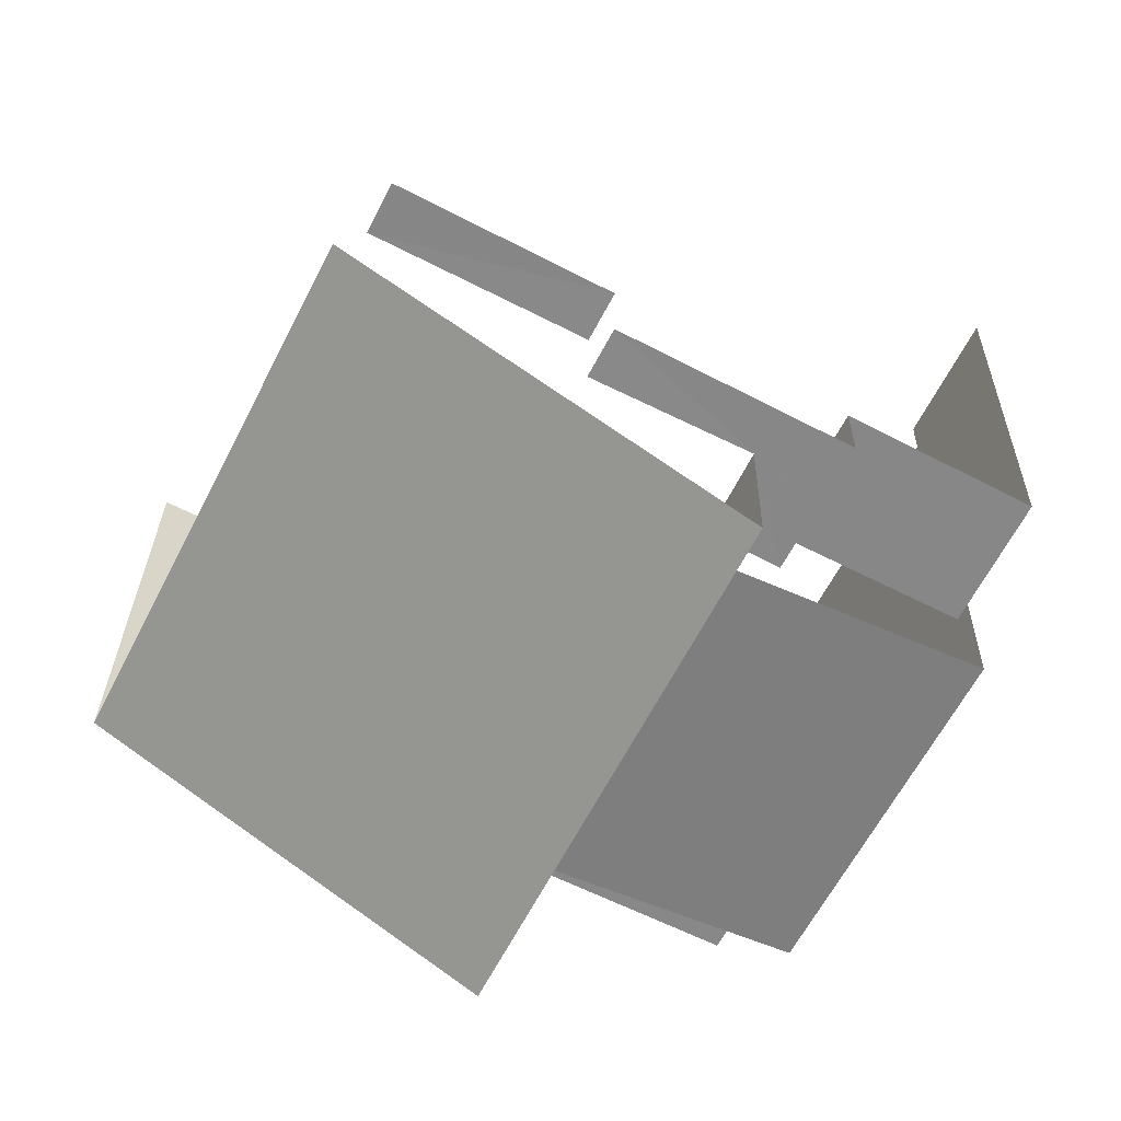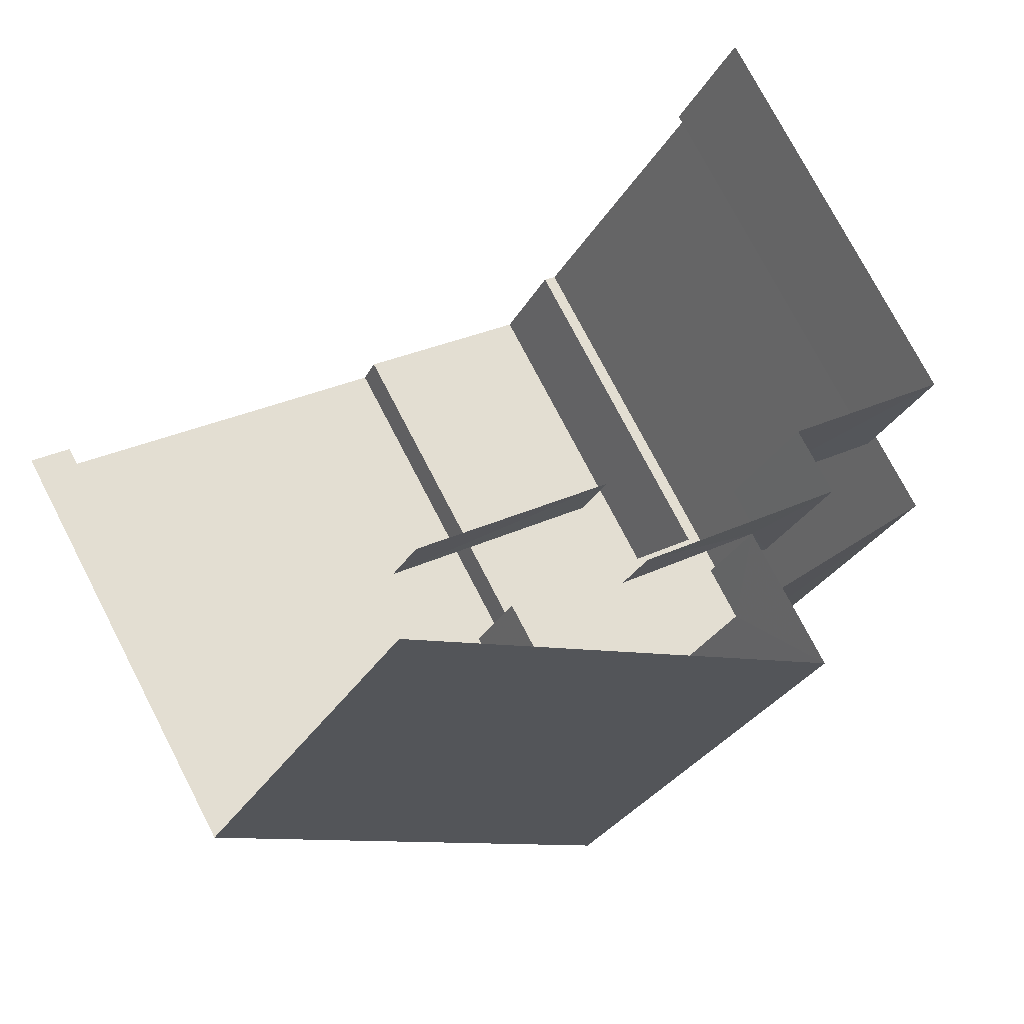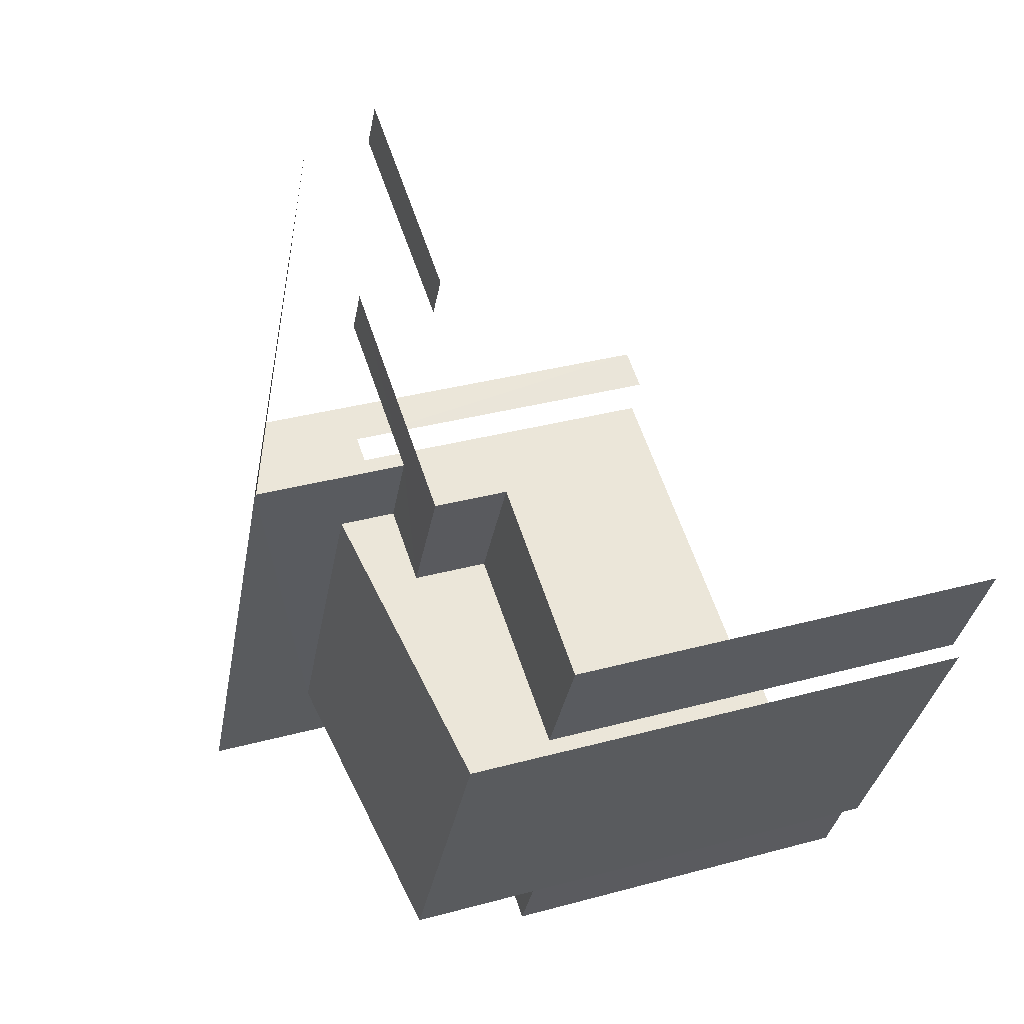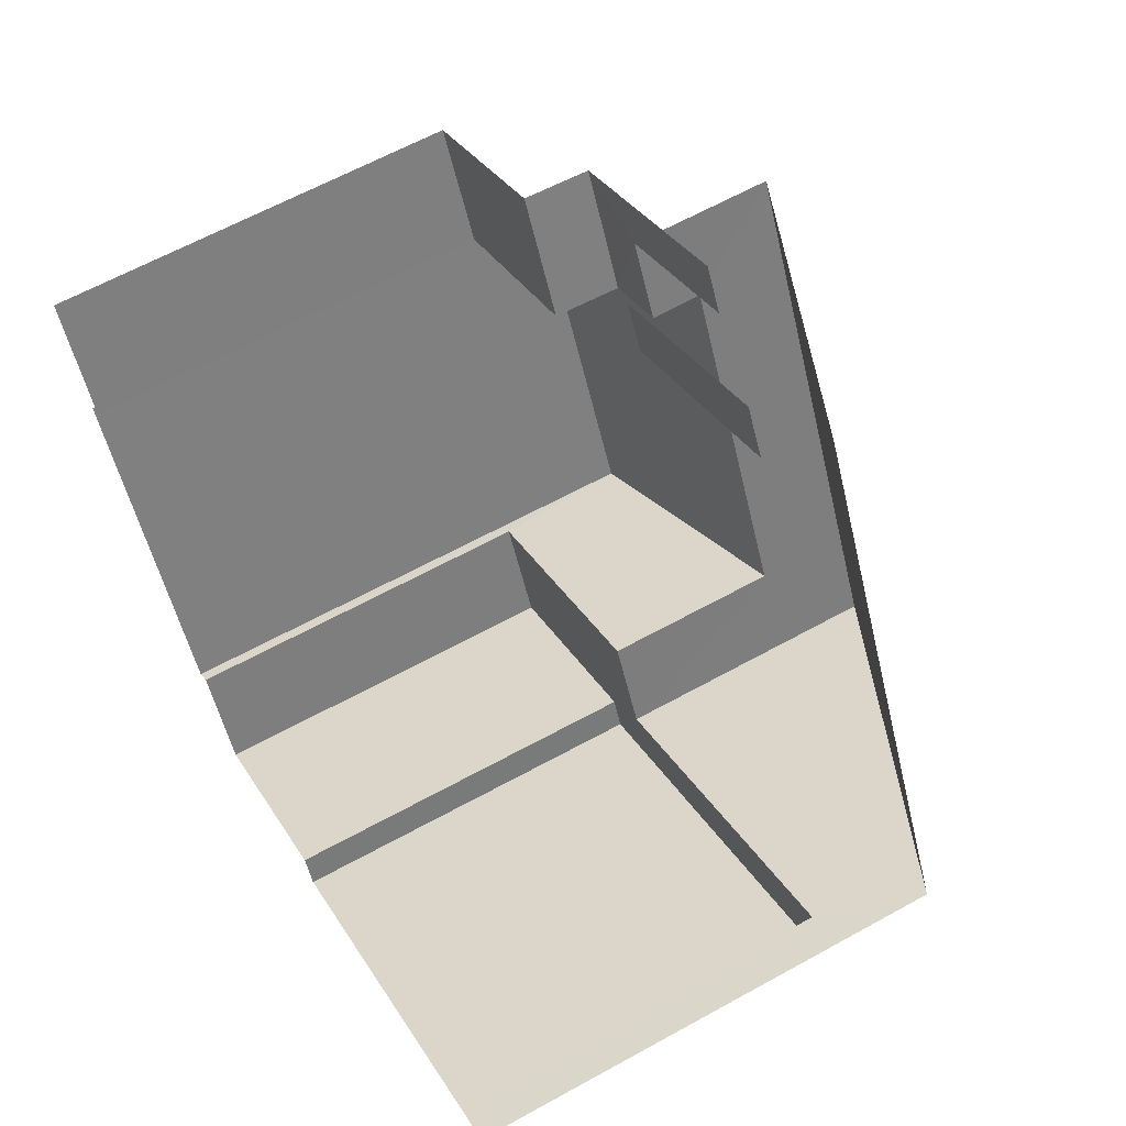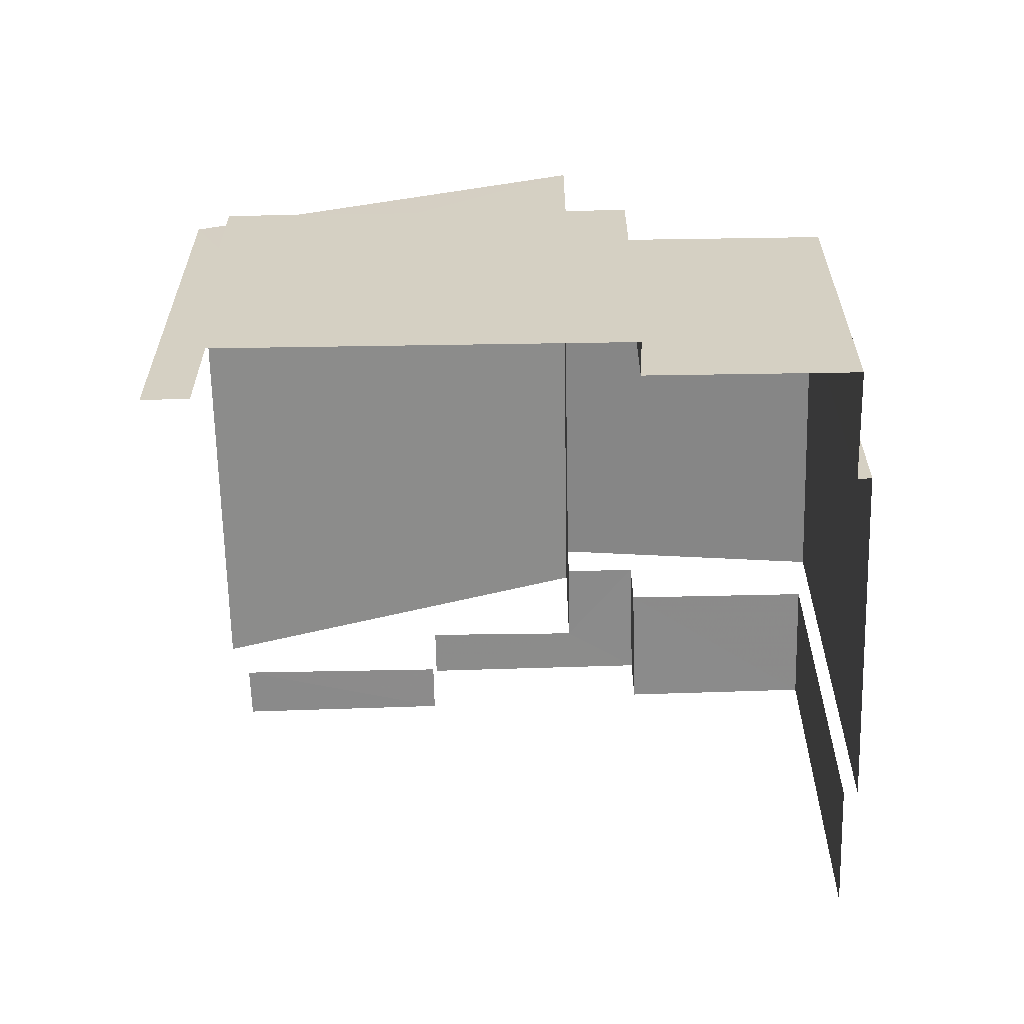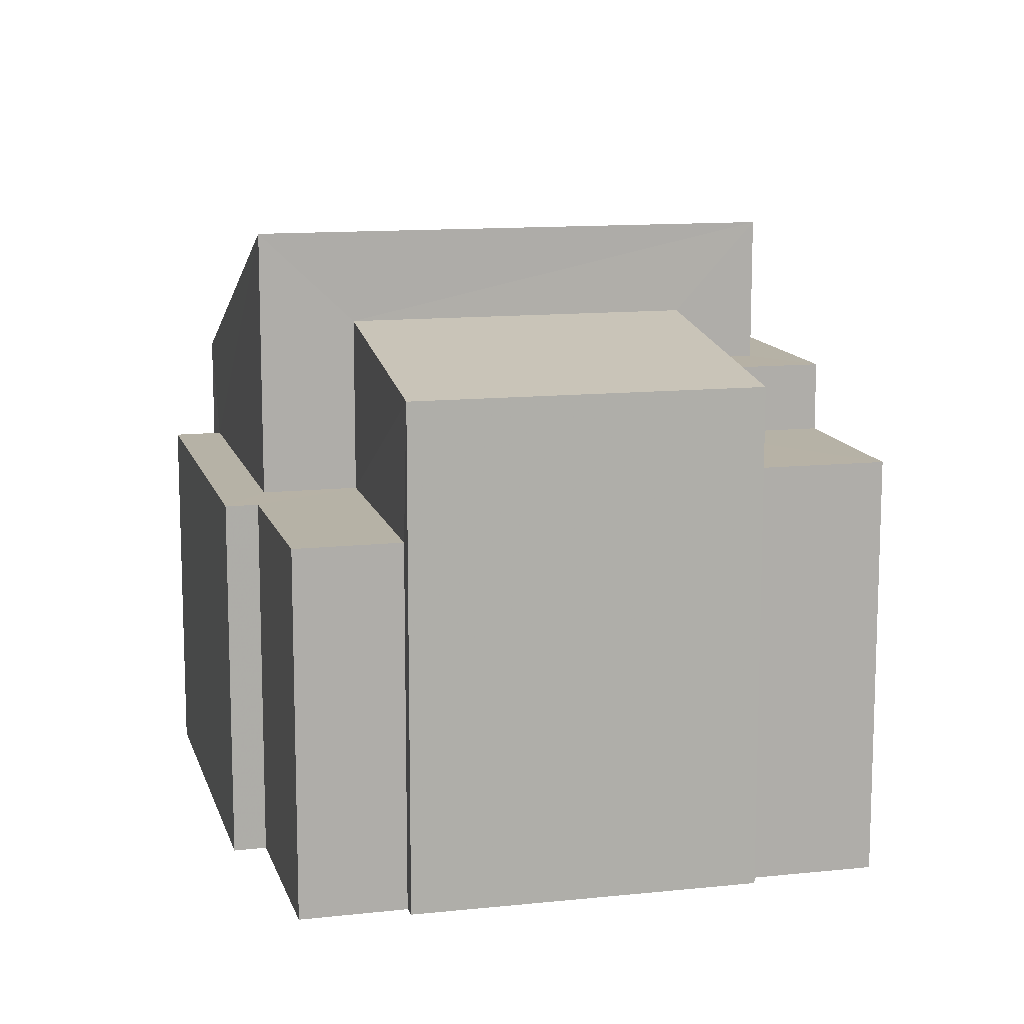
<metadata>
{"format":"obj","ext":"obj","renderer":"f3d","projection":"perspective","resolution":1024,"background":"white","views":[{"elev":27.3,"azim":1.0,"up":"+Y"},{"elev":74.7,"azim":-27.3,"up":"+Y"},{"elev":32.7,"azim":69.1,"up":"+Y"},{"elev":61.8,"azim":-119.4,"up":"+Y"},{"elev":-63.6,"azim":-25.8,"up":"+Z"},{"elev":12.2,"azim":48.9,"up":"+Z"}]}
</metadata>
<code>
v -2.24e+05 -1.277e+05 15.74
v -2.24e+05 -1.277e+05 15.74
v -2.24e+05 -1.277e+05 15.74
v -2.24e+05 -1.277e+05 15.74
v -2.24e+05 -1.277e+05 15.74
v -2.24e+05 -1.277e+05 15.74
v -2.24e+05 -1.277e+05 15.74
v -2.24e+05 -1.277e+05 15.74
v -2.24e+05 -1.277e+05 15.74
v -2.24e+05 -1.277e+05 15.74
v -2.24e+05 -1.277e+05 15.74
v -2.24e+05 -1.277e+05 15.74
v -2.24e+05 -1.277e+05 15.74
v -2.24e+05 -1.277e+05 15.74
v -2.24e+05 -1.277e+05 22.37
v -2.24e+05 -1.277e+05 22.37
v -2.24e+05 -1.277e+05 22.37
v -2.24e+05 -1.277e+05 22.37
v -2.24e+05 -1.277e+05 22.37
v -2.24e+05 -1.277e+05 22.37
v -2.24e+05 -1.277e+05 21.27
v -2.24e+05 -1.277e+05 21.27
v -2.24e+05 -1.277e+05 21.27
v -2.24e+05 -1.277e+05 21.27
v -2.24e+05 -1.277e+05 22.03
v -2.24e+05 -1.277e+05 22.03
v -2.24e+05 -1.277e+05 24.31
v -2.24e+05 -1.277e+05 24.31
v -2.24e+05 -1.277e+05 21.44
v -2.24e+05 -1.277e+05 21.44
v -2.24e+05 -1.277e+05 21.44
v -2.24e+05 -1.277e+05 21.44
v -2.24e+05 -1.277e+05 23.07
v -2.24e+05 -1.277e+05 22.55
v -2.24e+05 -1.277e+05 22.55
v -2.24e+05 -1.277e+05 23.07
v -2.24e+05 -1.277e+05 20.7
v -2.24e+05 -1.277e+05 20.7
v -2.24e+05 -1.277e+05 20.7
v -2.24e+05 -1.277e+05 20.7
v -2.24e+05 -1.277e+05 20.7
v -2.24e+05 -1.277e+05 20.7
v -2.24e+05 -1.277e+05 20.7
v -2.24e+05 -1.277e+05 20.7
f 1 2 3
f 3 2 4
f 5 4 6
f 7 5 6
f 2 8 9
f 10 6 11
f 12 2 9
f 13 12 14
f 13 11 12
f 4 2 6
f 11 6 12
f 6 2 12
f 40 5 37
f 40 4 5
f 14 12 30
f 14 30 35
f 35 18 36
f 18 20 36
f 30 29 18
f 30 18 35
f 8 21 9
f 31 9 32
f 8 22 21
f 17 32 15
f 32 21 15
f 9 21 32
f 25 1 3
f 26 25 3
f 21 19 15
f 21 24 19
f 2 1 23
f 1 25 23
f 19 28 16
f 25 28 19
f 24 23 19
f 23 25 19
f 23 22 8
f 2 23 8
f 15 16 17
f 17 16 18
f 15 19 16
f 18 16 20
f 21 22 23
f 24 21 23
f 25 26 27
f 28 25 27
f 29 30 31
f 32 29 31
f 33 34 35
f 36 33 35
f 37 38 39
f 40 37 39
f 41 42 43
f 39 38 41
f 44 39 41
f 44 41 43
f 41 7 6
f 41 38 7
f 41 6 10
f 42 41 10
f 11 13 43
f 13 34 43
f 43 34 44
f 34 33 44
f 3 40 26
f 26 40 27
f 3 4 40
f 27 40 39
f 33 39 44
f 39 33 27
f 27 33 28
f 16 36 20
f 28 36 16
f 33 36 28
f 34 13 14
f 35 34 14
f 12 9 31
f 30 12 31
f 11 42 10
f 11 43 42
f 37 5 7
f 38 37 7
f 29 17 18
f 29 32 17

</code>
